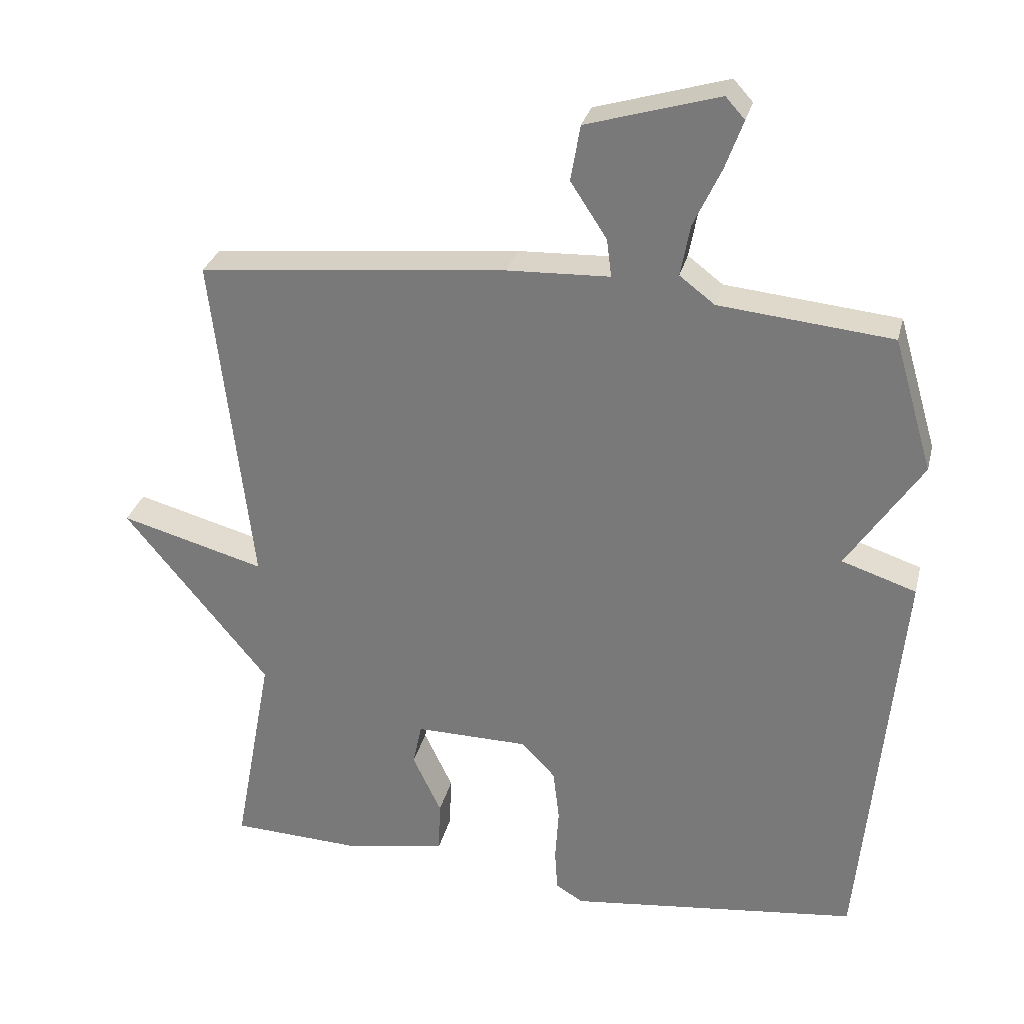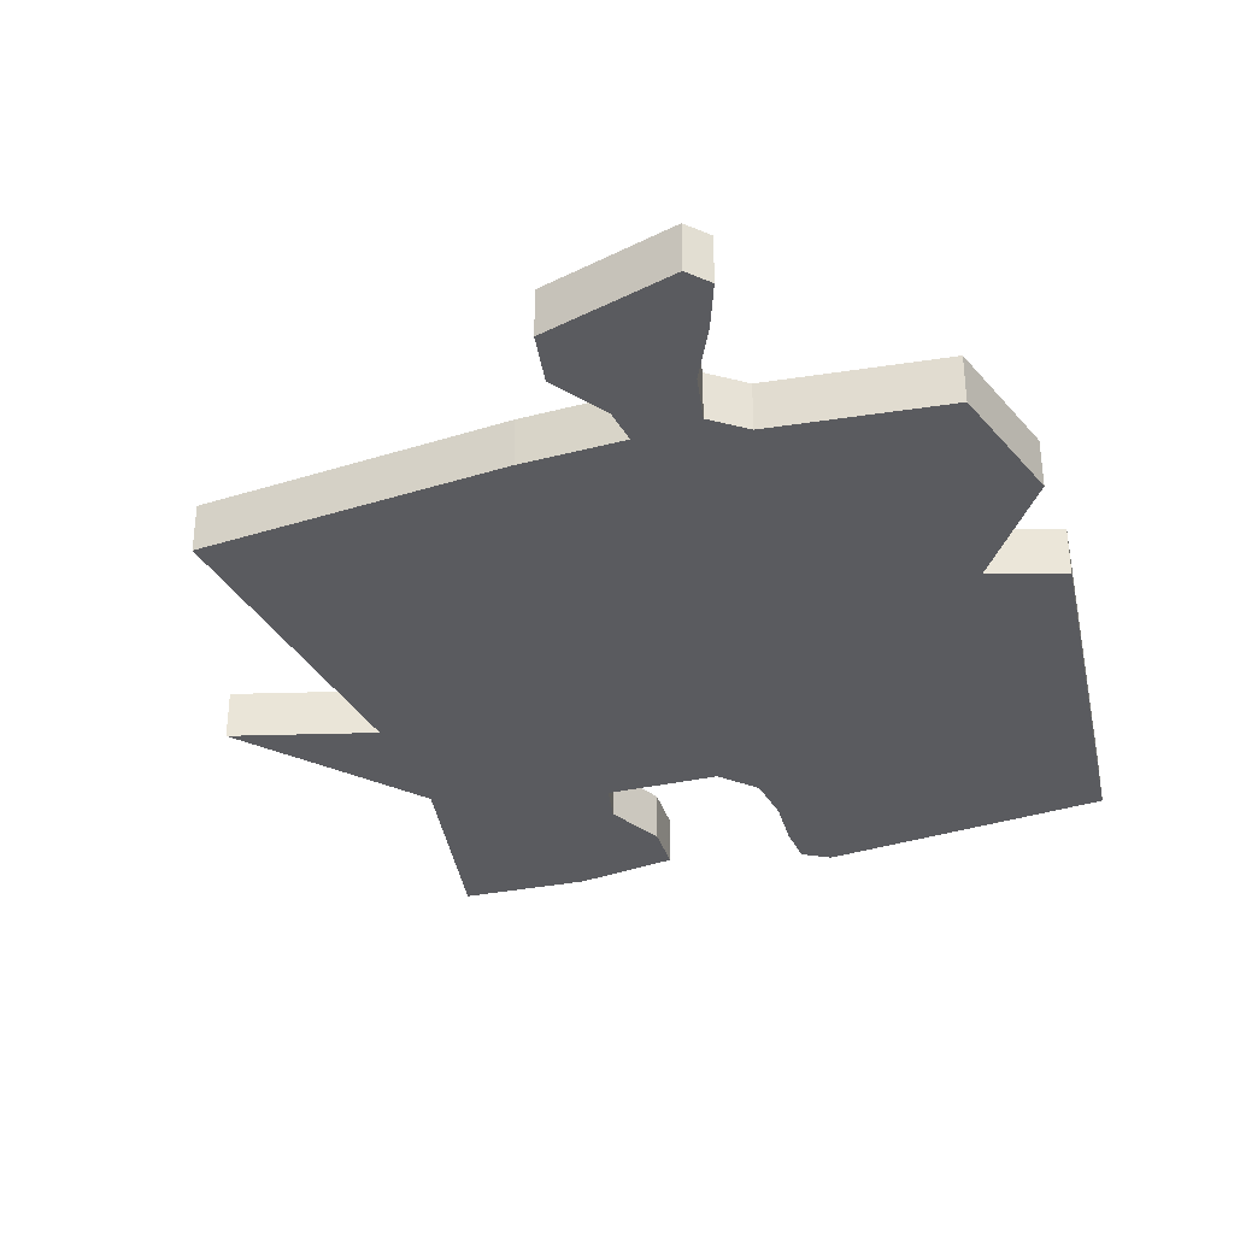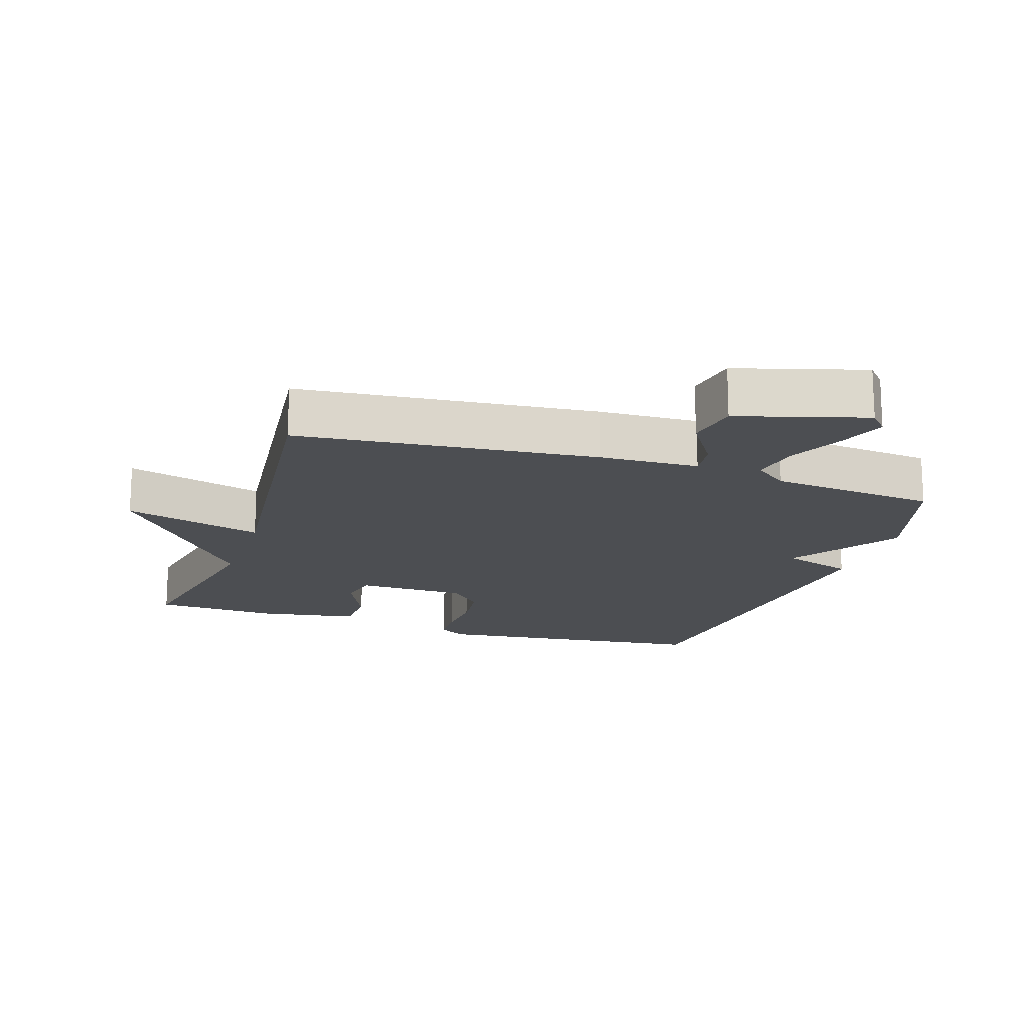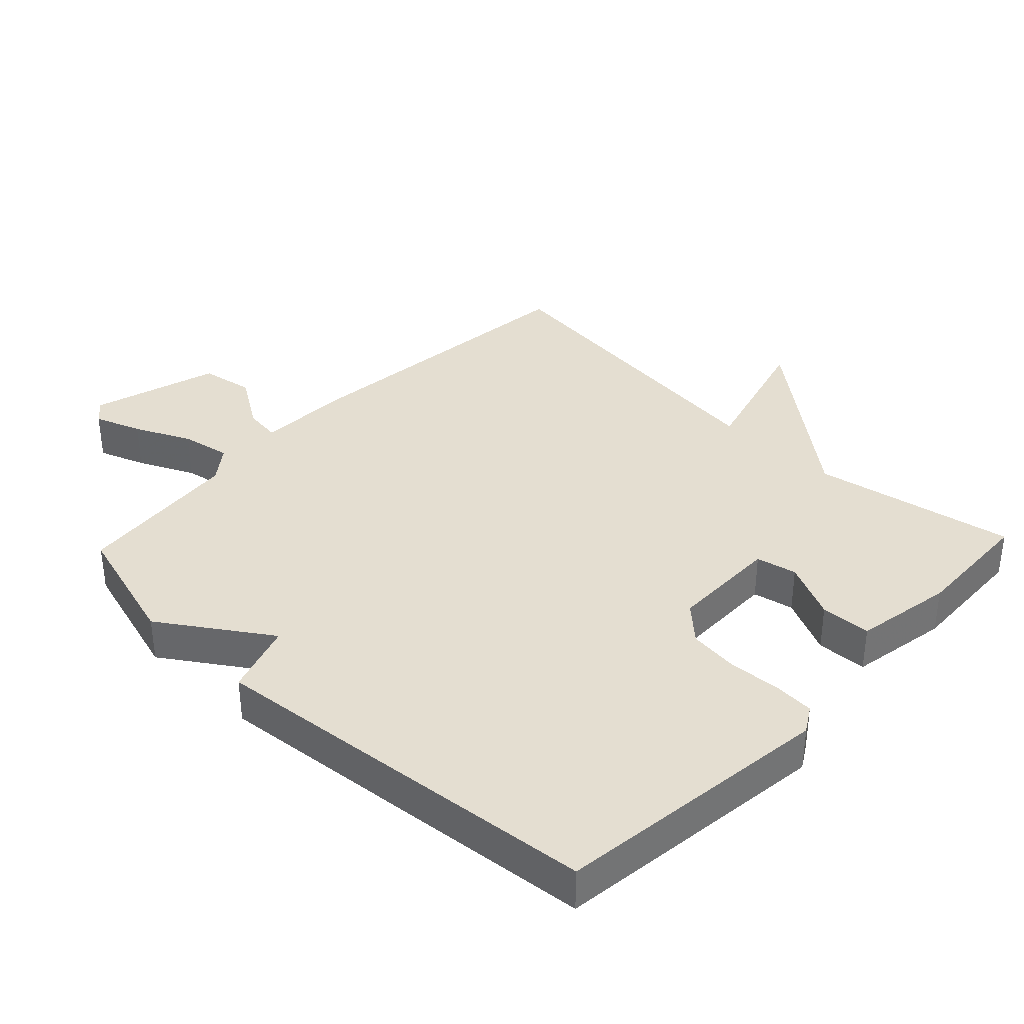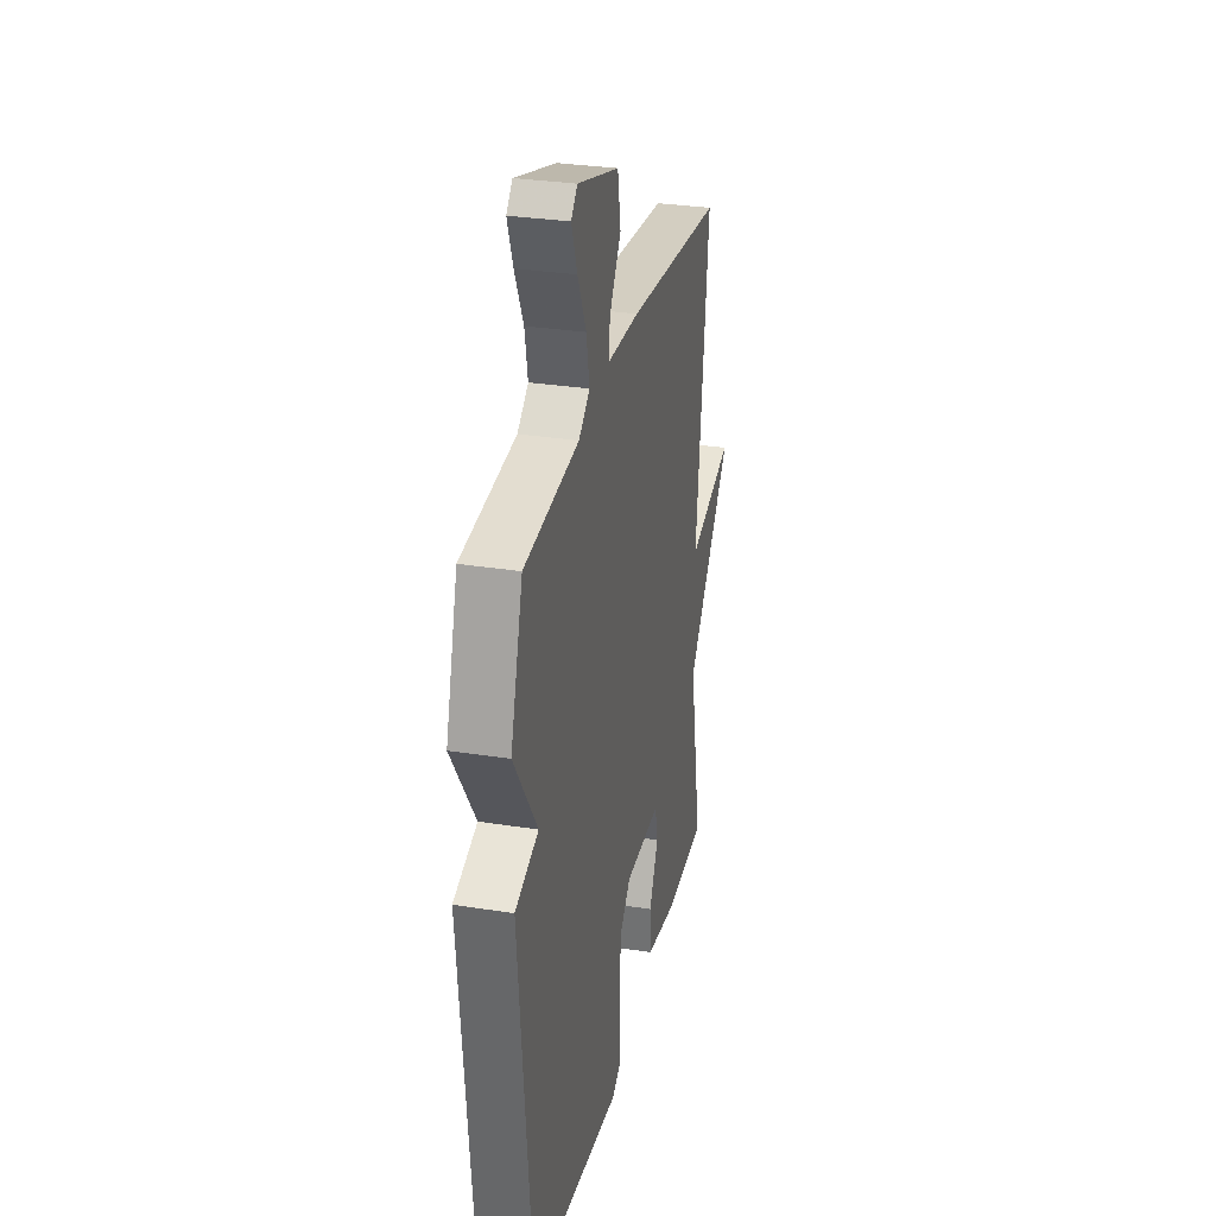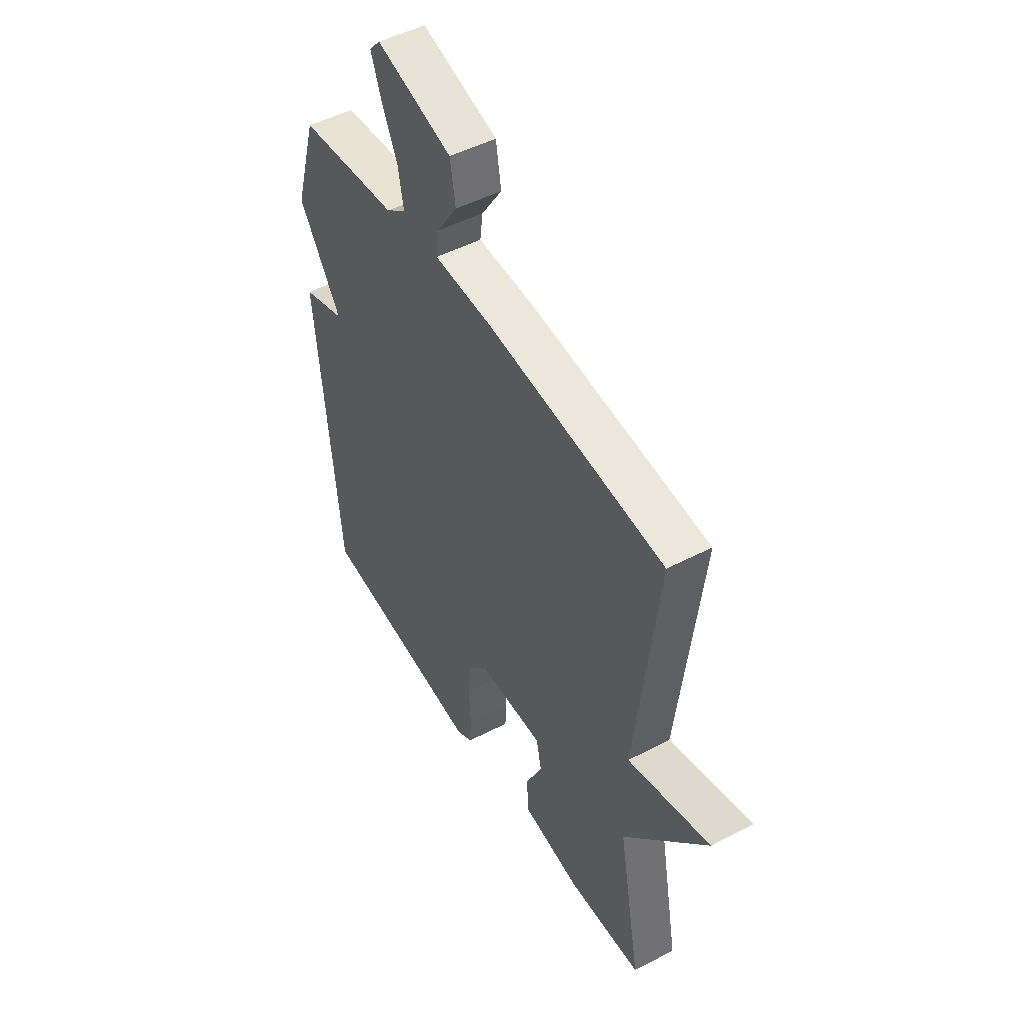
<metadata>
{"format":"obj","ext":"obj","renderer":"f3d","projection":"perspective","resolution":1024,"background":"white","views":[{"elev":29.7,"azim":13.5,"up":"+Z"},{"elev":-33.4,"azim":17.8,"up":"+Y"},{"elev":-16.9,"azim":-18.3,"up":"+Y"},{"elev":36.4,"azim":133.6,"up":"+Y"},{"elev":30.4,"azim":102.9,"up":"+Z"},{"elev":49.1,"azim":-120.0,"up":"+Z"}]}
</metadata>
<code>
v -0.5 0.07 -0.5
v -0.443 0.07 -0.192
v -0.654 0.07 0.066
v -0.443 0.07 0.008
v -0.5 0.07 0.5
v -0.049 0.07 0.546
v 0.101 0.07 0.552
v 0.094 0.07 0.607
v 0.041 0.07 0.688
v 0.055 0.07 0.769
v 0.248 0.07 0.826
v 0.276 0.07 0.795
v 0.25 0.07 0.724
v 0.21 0.07 0.639
v 0.196 0.07 0.564
v 0.247 0.07 0.525
v 0.5 0.07 0.5
v 0.557 0.07 0.306
v 0.448 0.07 0.142
v 0.557 0.07 0.106
v 0.5 0.07 -0.5
v 0.075 0.07 -0.55
v 0.035 0.07 -0.526
v 0.031 0.07 -0.464
v 0.036 0.07 -0.385
v 0.027 0.07 -0.309
v -0.022 0.07 -0.257
v -0.188 0.07 -0.255
v -0.201 0.07 -0.317
v -0.159 0.07 -0.405
v -0.162 0.07 -0.482
v -0.312 0.07 -0.508
v -0.5 0 -0.5
v -0.443 0 -0.192
v -0.654 0 0.066
v -0.443 0 0.008
v -0.5 0 0.5
v -0.049 0 0.546
v 0.101 0 0.552
v 0.094 0 0.607
v 0.041 0 0.688
v 0.055 0 0.769
v 0.248 0 0.826
v 0.276 0 0.795
v 0.25 0 0.724
v 0.21 0 0.639
v 0.196 0 0.564
v 0.247 0 0.525
v 0.5 0 0.5
v 0.557 0 0.306
v 0.448 0 0.142
v 0.557 0 0.106
v 0.5 0 -0.5
v 0.075 0 -0.55
v 0.035 0 -0.526
v 0.031 0 -0.464
v 0.036 0 -0.385
v 0.027 0 -0.309
v -0.022 0 -0.257
v -0.188 0 -0.255
v -0.201 0 -0.317
v -0.159 0 -0.405
v -0.162 0 -0.482
v -0.312 0 -0.508
f 32 1 2
f 31 32 2
f 30 31 2
f 29 30 2
f 2 3 4
f 29 2 4
f 28 29 4
f 5 6 7
f 4 5 7
f 28 4 7
f 27 28 7
f 26 27 7
f 25 26 7
f 23 24 25
f 22 23 25
f 21 22 25
f 20 21 25
f 19 20 25
f 18 19 25
f 17 18 25
f 16 17 25
f 15 16 25 7
f 14 15 7 8
f 12 13 14
f 11 12 14
f 10 11 14
f 9 10 14
f 8 9 14
f 34 33 64
f 34 64 63
f 34 63 62
f 34 62 61
f 36 35 34
f 36 34 61
f 36 61 60
f 39 38 37
f 39 37 36
f 39 36 60
f 39 60 59
f 39 59 58
f 39 58 57
f 57 56 55
f 57 55 54
f 57 54 53
f 57 53 52
f 57 52 51
f 57 51 50
f 57 50 49
f 57 49 48
f 39 57 48 47
f 40 39 47 46
f 46 45 44
f 46 44 43
f 46 43 42
f 46 42 41
f 46 41 40
f 1 33 34 2
f 2 34 35 3
f 3 35 36 4
f 4 36 37 5
f 5 37 38 6
f 6 38 39 7
f 7 39 40 8
f 8 40 41 9
f 9 41 42 10
f 10 42 43 11
f 11 43 44 12
f 12 44 45 13
f 13 45 46 14
f 14 46 47 15
f 15 47 48 16
f 16 48 49 17
f 17 49 50 18
f 18 50 51 19
f 19 51 52 20
f 20 52 53 21
f 21 53 54 22
f 22 54 55 23
f 23 55 56 24
f 24 56 57 25
f 25 57 58 26
f 26 58 59 27
f 27 59 60 28
f 28 60 61 29
f 29 61 62 30
f 30 62 63 31
f 31 63 64 32
f 32 64 33 1

</code>
